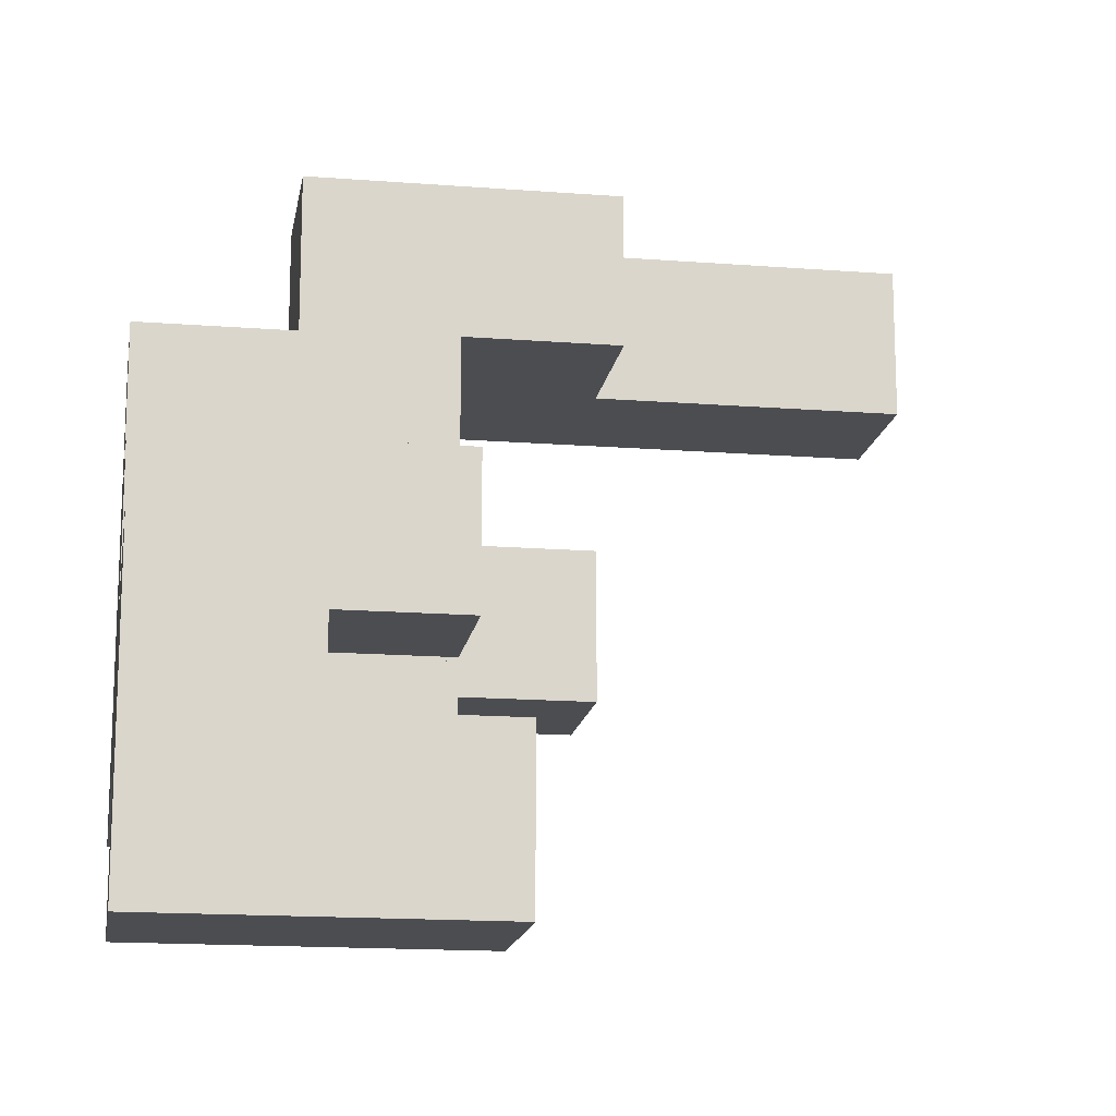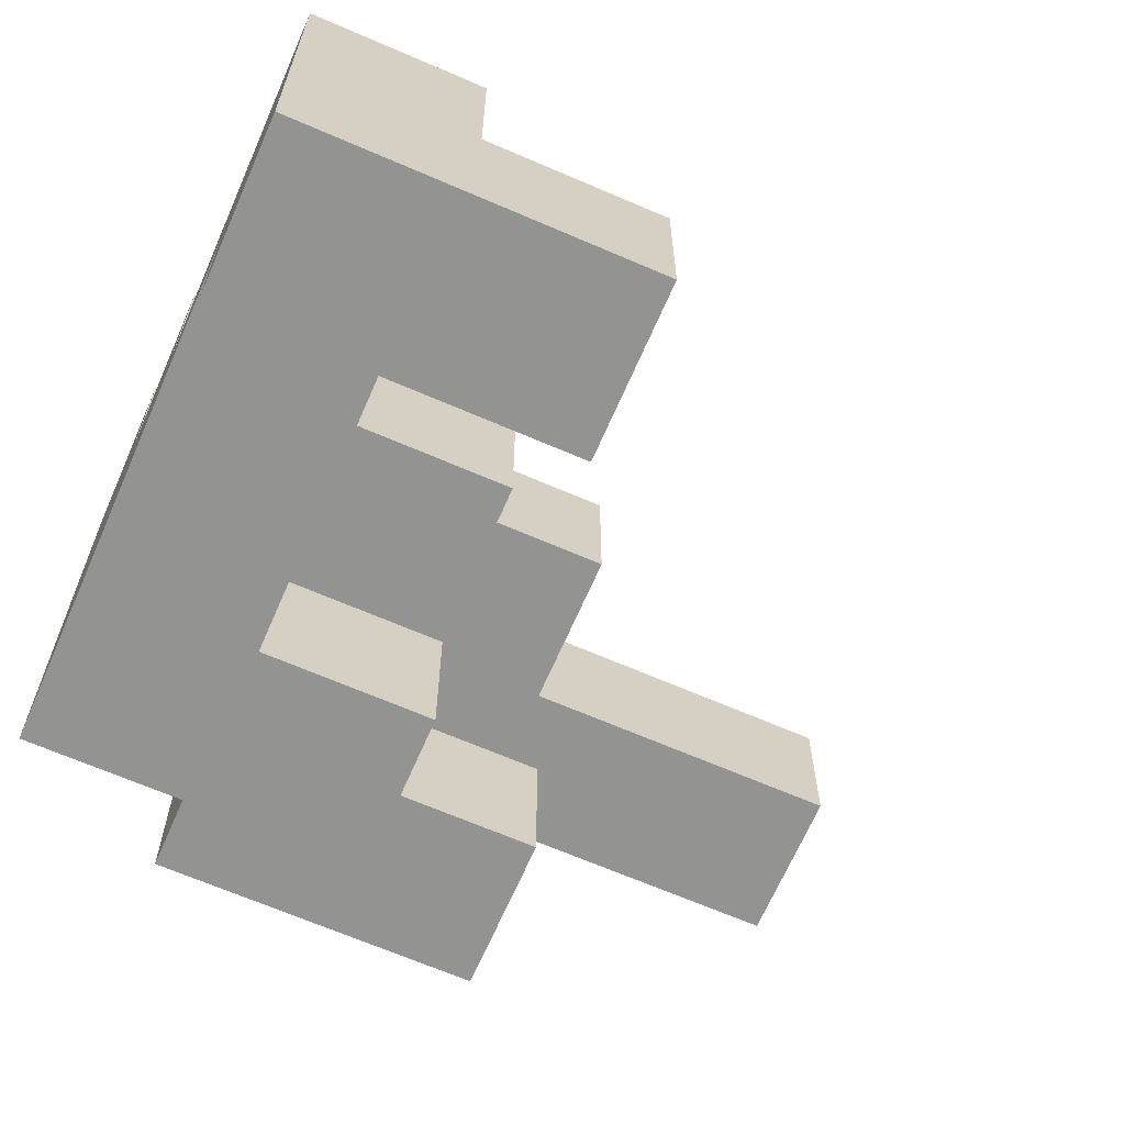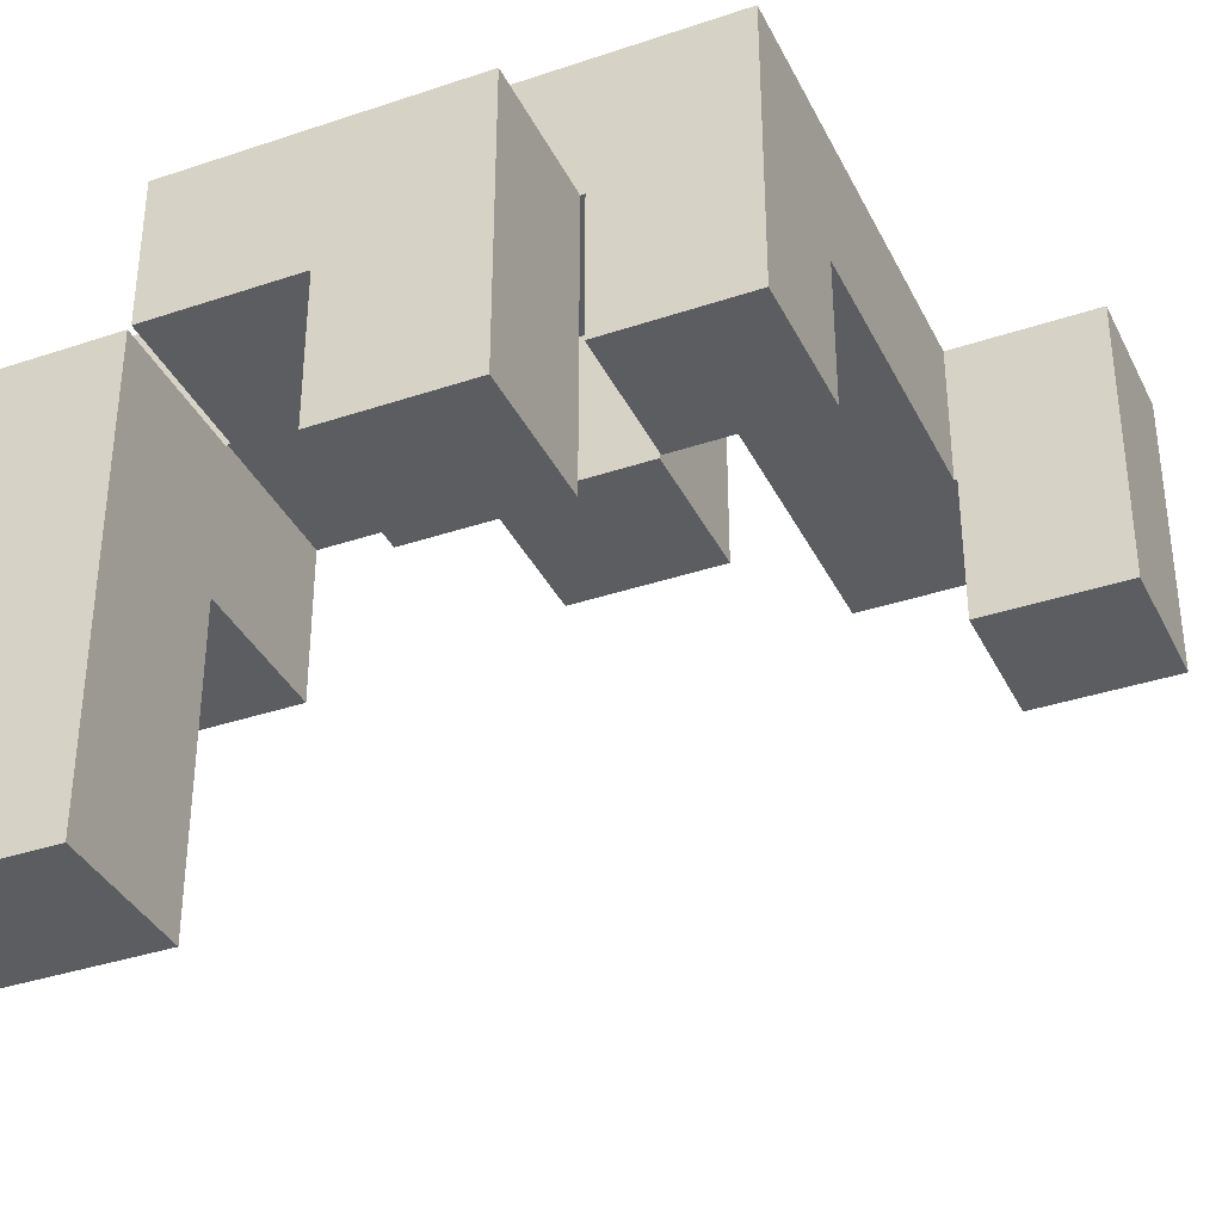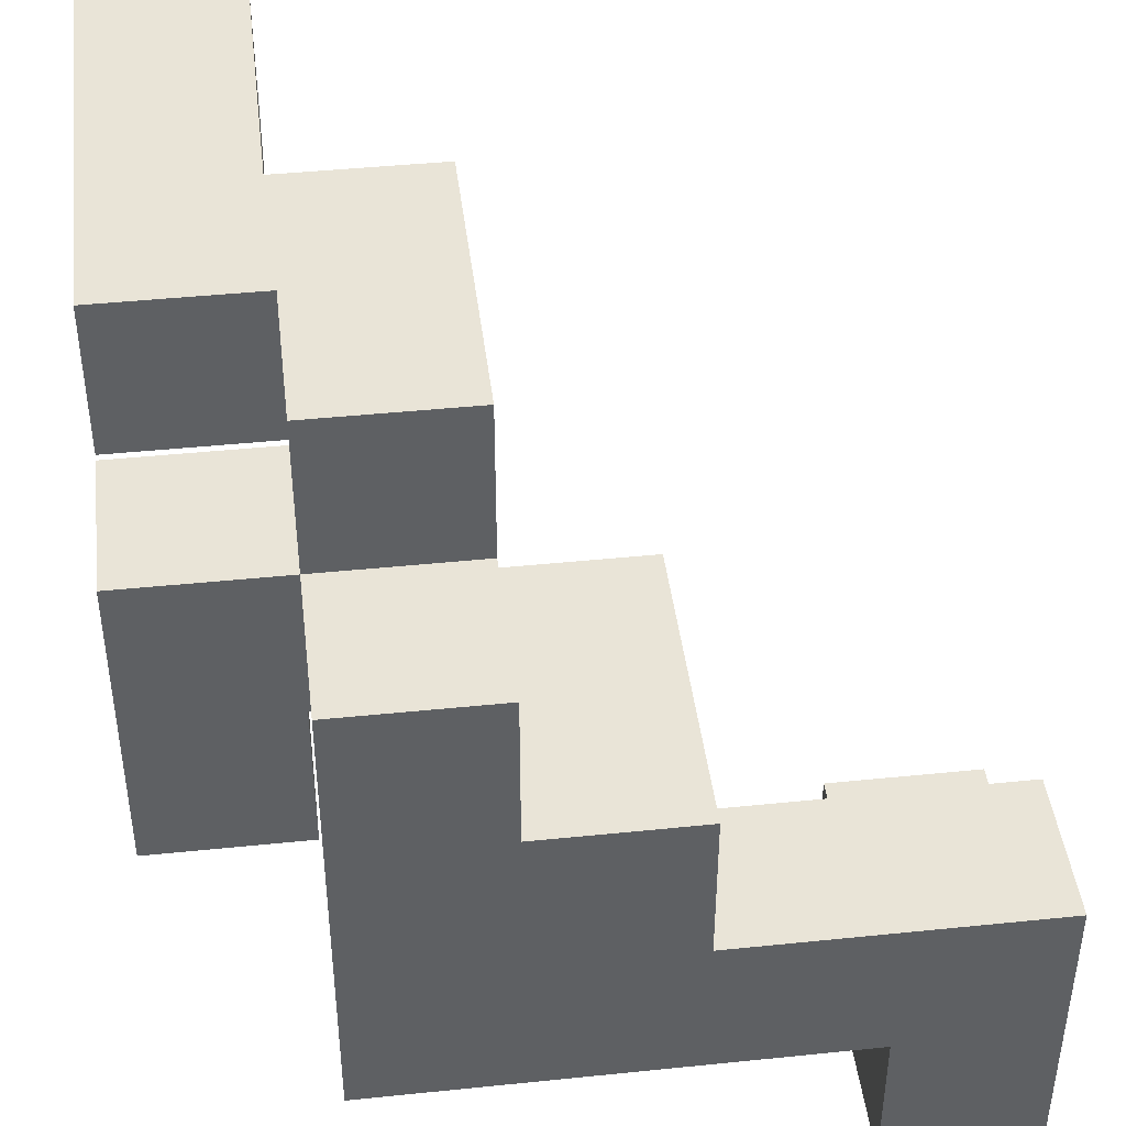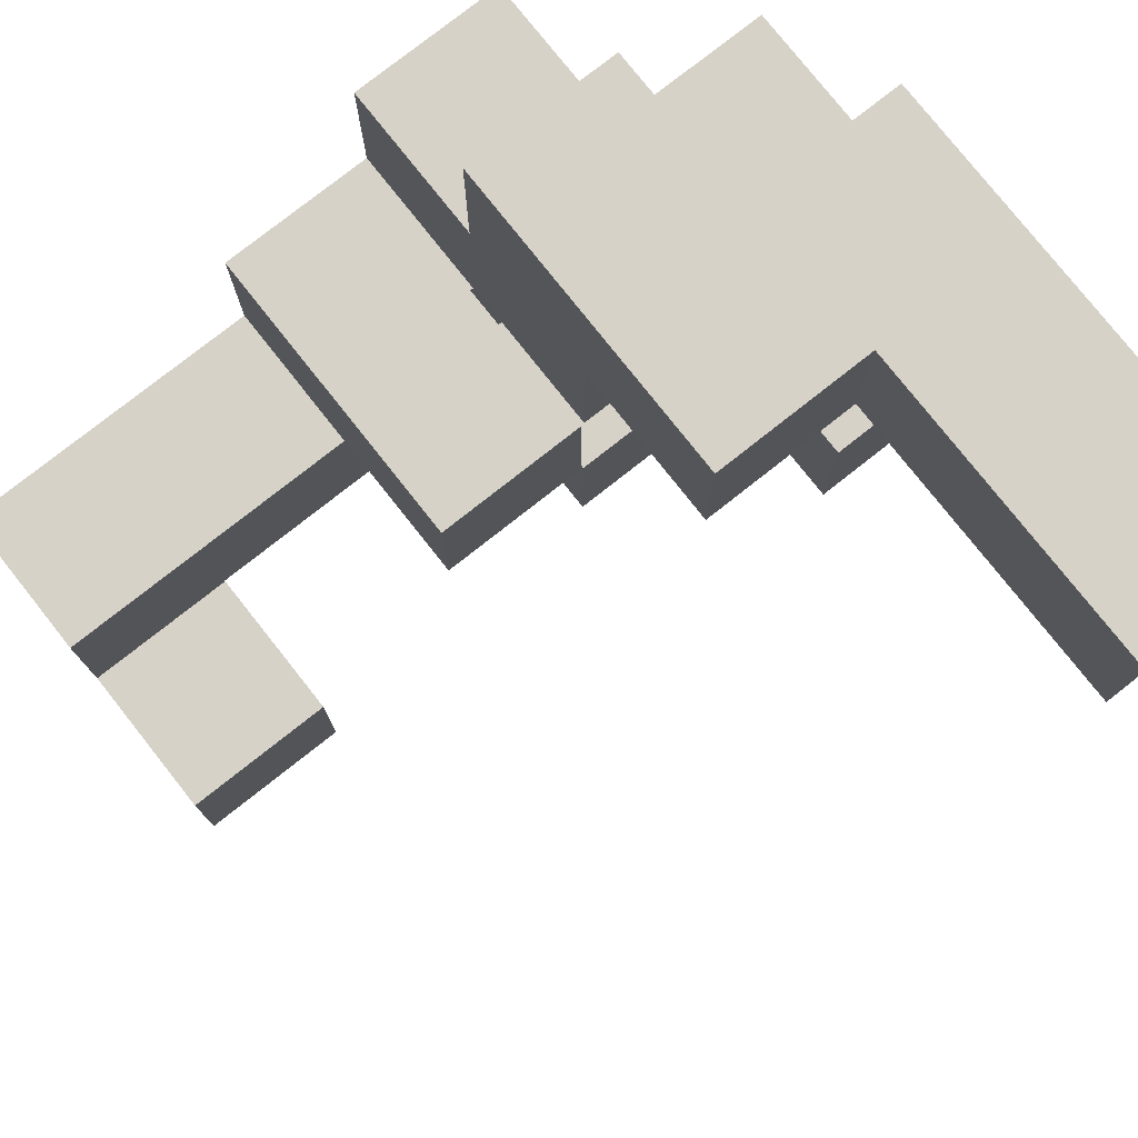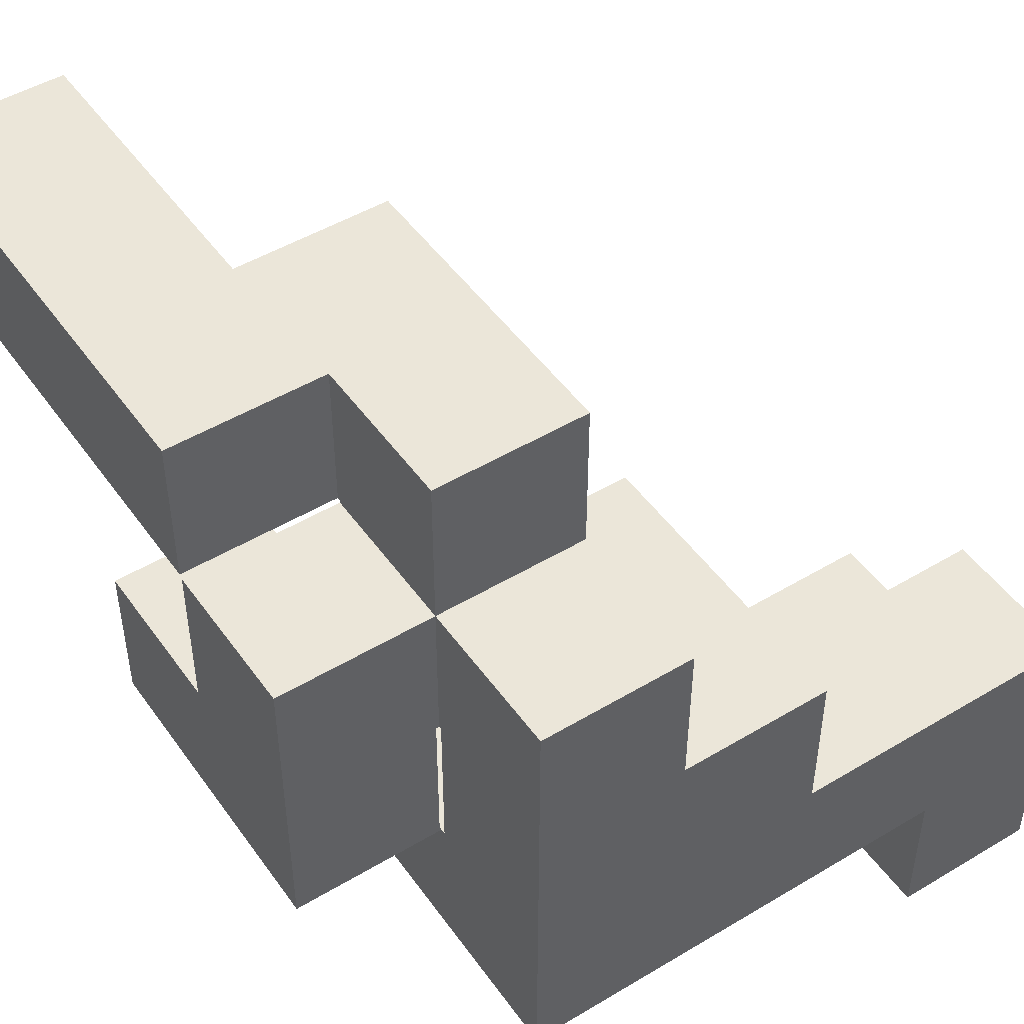
<metadata>
{"format":"obj","ext":"obj","renderer":"f3d","projection":"perspective","resolution":1024,"background":"white","views":[{"elev":-15.8,"azim":-99.2,"up":"+Z"},{"elev":-66.7,"azim":-113.5,"up":"+Z"},{"elev":-36.4,"azim":113.7,"up":"+Y"},{"elev":43.4,"azim":173.1,"up":"+Z"},{"elev":77.8,"azim":-38.3,"up":"+Z"},{"elev":48.4,"azim":146.2,"up":"+Z"}]}
</metadata>
<code>
v 0.204 -0.196 0.604
v 0.204 -0.196 0.996
v 0.204 0.196 0.996
v 0.204 0.196 0.604
v 0.204 0.2 0.996
v 0.204 0.2 0.604
v 0.596 0.196 0.604
v 0.596 0.2 0.604
v 0.596 0.2 0.996
v 0.596 0.196 0.996
v 0.596 -0.196 0.604
v 0.596 -0.196 0.996
v 0.6 -0.196 0.604
v 0.6 -0.196 0.996
v 0.6 0.196 0.996
v 0.6 0.196 0.604
v 0.204 0.204 0.6
v 0.204 0.204 0.604
v 0.204 0.596 0.604
v 0.204 0.596 0.6
v 0.204 0.204 0.996
v 0.204 0.596 0.996
v 0.596 0.204 0.6
v 0.596 0.596 0.6
v 0.596 0.596 0.604
v 0.596 0.204 0.604
v 0.596 0.204 0.996
v 0.596 0.596 0.996
v 0.604 -0.2 0.604
v 0.604 -0.2 0.996
v 0.604 -0.196 0.996
v 0.604 -0.196 0.604
v 0.996 -0.2 0.604
v 0.996 -0.196 0.604
v 0.996 -0.196 0.996
v 0.996 -0.2 0.996
v 0.996 0.196 0.604
v 0.996 0.196 0.996
v 0.604 0.196 0.996
v 0.604 0.196 0.604
v 0.204 0.204 0.204
v 0.204 0.204 0.596
v 0.204 0.596 0.596
v 0.204 0.596 0.204
v 0.204 0.6 0.596
v 0.204 0.6 0.204
v 0.596 0.596 0.204
v 0.596 0.6 0.204
v 0.596 0.6 0.596
v 0.596 0.596 0.596
v 0.596 0.204 0.596
v 0.596 0.204 0.204
v 0.6 0.204 0.204
v 0.6 0.204 0.596
v 0.6 0.596 0.596
v 0.6 0.596 0.204
v 0.204 0.604 0.2
v 0.204 0.604 0.204
v 0.204 0.996 0.204
v 0.204 0.996 0.2
v 0.204 0.604 0.596
v 0.204 0.996 0.596
v 0.596 0.604 0.2
v 0.596 0.996 0.2
v 0.596 0.996 0.204
v 0.596 0.604 0.204
v 0.596 0.604 0.596
v 0.596 0.996 0.596
v 0.204 0.604 0.196
v 0.204 0.996 0.196
v 0.596 0.604 -0.2
v 0.596 0.996 -0.2
v 0.596 0.996 -0.196
v 0.596 0.604 -0.196
v 0.596 0.996 0.196
v 0.596 0.604 0.196
v 0.2 0.604 -0.2
v 0.204 0.604 -0.2
v 0.204 0.604 -0.196
v 0.2 0.604 -0.196
v 0.2 0.604 0.196
v 0.2 0.996 -0.2
v 0.2 0.996 -0.196
v 0.204 0.996 -0.196
v 0.204 0.996 -0.2
v 0.2 0.996 0.196
v -0.196 0.604 -0.2
v -0.196 0.604 -0.196
v -0.196 0.996 -0.196
v -0.196 0.996 -0.2
v -0.196 0.6 -0.196
v -0.196 0.6 0.196
v -0.196 0.604 0.196
v -0.196 0.996 0.196
v 0.196 0.6 -0.196
v 0.196 0.604 -0.196
v 0.196 0.604 0.196
v 0.196 0.6 0.196
v 0.196 0.604 -0.2
v 0.196 0.996 -0.196
v 0.196 0.996 -0.2
v 0.196 0.996 0.196
v -0.196 0.204 -0.196
v -0.196 0.204 0.196
v -0.196 0.596 0.196
v -0.196 0.596 -0.196
v 0.196 0.204 -0.196
v 0.196 0.596 -0.196
v 0.196 0.596 0.196
v 0.196 0.204 0.196
v 0.204 0.6 -0.596
v 0.204 0.6 -0.204
v 0.204 0.604 -0.204
v 0.204 0.604 -0.596
v 0.596 0.6 -0.596
v 0.596 0.604 -0.596
v 0.596 0.604 -0.204
v 0.596 0.6 -0.204
v 0.596 0.996 -0.596
v 0.596 0.996 -0.204
v 0.2 0.604 -0.596
v 0.2 0.604 -0.204
v 0.2 0.996 -0.596
v 0.2 0.996 -0.204
v 0.204 0.996 -0.204
v 0.204 0.996 -0.596
v -0.196 0.604 -0.204
v -0.196 0.996 -0.204
v -0.2 0.604 -0.596
v -0.196 0.604 -0.596
v -0.2 0.604 -0.204
v 0.196 0.604 -0.596
v 0.196 0.604 -0.204
v -0.2 0.996 -0.596
v -0.2 0.996 -0.204
v -0.196 0.996 -0.596
v 0.196 0.996 -0.204
v 0.196 0.996 -0.596
v 0.604 -0.6 0.604
v 0.604 -0.6 0.996
v 0.604 -0.596 0.996
v 0.604 -0.596 0.604
v 0.604 -0.204 0.996
v 0.604 -0.204 0.604
v 0.996 -0.6 0.604
v 0.996 -0.596 0.604
v 0.996 -0.596 0.996
v 0.996 -0.6 0.996
v 0.996 -0.204 0.604
v 0.996 -0.204 0.996
v 0.604 0.204 0.2
v 0.604 0.204 0.204
v 0.604 0.596 0.204
v 0.604 0.596 0.2
v 0.996 0.204 0.2
v 0.996 0.596 0.2
v 0.996 0.596 0.204
v 0.996 0.204 0.204
v 0.996 0.596 0.596
v 0.996 0.204 0.596
v 0.604 0.204 0.596
v 0.604 0.596 0.596
v 0.604 -0.996 0.604
v 0.604 -0.996 0.996
v 0.604 -0.604 0.996
v 0.604 -0.604 0.604
v 0.996 -0.996 0.604
v 0.996 -0.604 0.604
v 0.996 -0.604 0.996
v 0.996 -0.996 0.996
v 0.604 0.2 -0.196
v 0.604 0.2 0.196
v 0.604 0.204 0.196
v 0.604 0.204 -0.196
v 0.604 0.596 0.196
v 0.604 0.596 -0.196
v 0.996 0.2 -0.196
v 0.996 0.204 -0.196
v 0.996 0.204 0.196
v 0.996 0.2 0.196
v 0.996 0.596 -0.196
v 0.996 0.596 0.196
v 0.204 0.204 -0.596
v 0.204 0.204 -0.204
v 0.204 0.596 -0.204
v 0.204 0.596 -0.596
v 0.596 0.204 -0.596
v 0.596 0.596 -0.596
v 0.596 0.596 -0.204
v 0.596 0.204 -0.204
v -0.6 0.604 -0.596
v -0.596 0.604 -0.596
v -0.596 0.604 -0.204
v -0.6 0.604 -0.204
v -0.204 0.604 -0.596
v -0.204 0.604 -0.204
v -0.6 0.996 -0.596
v -0.6 0.996 -0.204
v -0.596 0.996 -0.204
v -0.596 0.996 -0.596
v -0.204 0.996 -0.204
v -0.204 0.996 -0.596
v -0.996 0.604 -0.6
v -0.996 0.604 -0.596
v -0.996 0.996 -0.596
v -0.996 0.996 -0.6
v -0.996 0.604 -0.204
v -0.996 0.996 -0.204
v -0.604 0.604 -0.6
v -0.604 0.996 -0.6
v -0.604 0.996 -0.596
v -0.604 0.604 -0.596
v -0.604 0.604 -0.204
v -0.604 0.996 -0.204
v -0.996 0.6 -0.996
v -0.996 0.6 -0.604
v -0.996 0.604 -0.604
v -0.996 0.604 -0.996
v -0.996 0.996 -0.604
v -0.996 0.996 -0.996
v -0.604 0.6 -0.996
v -0.604 0.604 -0.996
v -0.604 0.604 -0.604
v -0.604 0.6 -0.604
v -0.604 0.996 -0.996
v -0.604 0.996 -0.604
v -0.996 0.204 -0.996
v -0.996 0.204 -0.604
v -0.996 0.596 -0.604
v -0.996 0.596 -0.996
v -0.604 0.204 -0.996
v -0.604 0.596 -0.996
v -0.604 0.596 -0.604
v -0.604 0.204 -0.604
v 0.604 -0.196 -0.196
v 0.604 -0.196 0.196
v 0.604 0.196 0.196
v 0.604 0.196 -0.196
v 0.996 -0.196 -0.196
v 0.996 0.196 -0.196
v 0.996 0.196 0.196
v 0.996 -0.196 0.196
f 1 2 3 4
f 4 3 5 6
f 7 8 9 10
f 1 11 12 2
f 11 13 14 12
f 7 10 15 16
f 1 4 7 11
f 11 7 16 13
f 4 6 8 7
f 2 12 10 3
f 12 14 15 10
f 3 10 9 5
f 17 18 19 20
f 6 5 21 18
f 18 21 22 19
f 23 24 25 26
f 8 26 27 9
f 26 25 28 27
f 17 23 26 18
f 20 19 25 24
f 19 22 28 25
f 6 18 26 8
f 5 9 27 21
f 21 27 28 22
f 29 30 31 32
f 33 34 35 36
f 34 37 38 35
f 13 32 31 14
f 16 15 39 40
f 40 39 38 37
f 29 32 34 33
f 13 16 40 32
f 32 40 37 34
f 30 36 35 31
f 14 31 39 15
f 31 35 38 39
f 41 42 43 44
f 44 43 45 46
f 42 17 20 43
f 47 48 49 50
f 51 50 24 23
f 41 52 51 42
f 42 51 23 17
f 52 53 54 51
f 43 20 24 50
f 47 50 55 56
f 41 44 47 52
f 52 47 56 53
f 44 46 48 47
f 51 54 55 50
f 43 50 49 45
f 57 58 59 60
f 46 45 61 58
f 58 61 62 59
f 63 64 65 66
f 48 66 67 49
f 66 65 68 67
f 57 63 66 58
f 60 59 65 64
f 59 62 68 65
f 46 58 66 48
f 45 49 67 61
f 61 67 68 62
f 69 57 60 70
f 71 72 73 74
f 74 73 75 76
f 76 75 64 63
f 77 78 79 80
f 80 79 69 81
f 78 71 74 79
f 79 74 76 69
f 69 76 63 57
f 82 83 84 85
f 83 86 70 84
f 85 84 73 72
f 84 70 75 73
f 70 60 64 75
f 81 69 70 86
f 87 88 89 90
f 91 92 93 88
f 88 93 94 89
f 95 96 97 98
f 87 99 96 88
f 99 77 80 96
f 96 80 81 97
f 90 89 100 101
f 89 94 102 100
f 101 100 83 82
f 100 102 86 83
f 91 88 96 95
f 92 98 97 93
f 93 97 102 94
f 97 81 86 102
f 103 104 105 106
f 106 105 92 91
f 107 108 109 110
f 108 95 98 109
f 103 107 110 104
f 103 106 108 107
f 106 91 95 108
f 104 110 109 105
f 105 109 98 92
f 111 112 113 114
f 115 116 117 118
f 116 119 120 117
f 117 120 72 71
f 121 114 113 122
f 122 113 78 77
f 113 117 71 78
f 123 124 125 126
f 124 82 85 125
f 126 125 120 119
f 125 85 72 120
f 111 114 116 115
f 121 123 126 114
f 114 126 119 116
f 112 118 117 113
f 127 87 90 128
f 129 130 127 131
f 130 132 133 127
f 127 133 99 87
f 132 121 122 133
f 133 122 77 99
f 134 135 128 136
f 136 128 137 138
f 128 90 101 137
f 138 137 124 123
f 137 101 82 124
f 129 134 136 130
f 130 136 138 132
f 132 138 123 121
f 131 127 128 135
f 139 140 141 142
f 142 141 143 144
f 144 143 30 29
f 145 146 147 148
f 146 149 150 147
f 149 33 36 150
f 139 142 146 145
f 142 144 149 146
f 144 29 33 149
f 140 148 147 141
f 141 147 150 143
f 143 150 36 30
f 151 152 153 154
f 155 156 157 158
f 158 157 159 160
f 53 152 161 54
f 151 155 158 152
f 152 158 160 161
f 56 55 162 153
f 154 153 157 156
f 153 162 159 157
f 53 56 153 152
f 54 161 162 55
f 161 160 159 162
f 163 164 165 166
f 166 165 140 139
f 167 168 169 170
f 168 145 148 169
f 163 167 170 164
f 163 166 168 167
f 166 139 145 168
f 164 170 169 165
f 165 169 148 140
f 171 172 173 174
f 174 173 175 176
f 173 151 154 175
f 177 178 179 180
f 178 181 182 179
f 179 182 156 155
f 173 179 155 151
f 176 175 182 181
f 175 154 156 182
f 171 174 178 177
f 174 176 181 178
f 172 180 179 173
f 183 184 185 186
f 186 185 112 111
f 187 188 189 190
f 188 115 118 189
f 183 187 190 184
f 183 186 188 187
f 186 111 115 188
f 184 190 189 185
f 185 189 118 112
f 191 192 193 194
f 192 195 196 193
f 195 129 131 196
f 197 198 199 200
f 200 199 201 202
f 202 201 135 134
f 191 197 200 192
f 192 200 202 195
f 195 202 134 129
f 194 193 199 198
f 193 196 201 199
f 196 131 135 201
f 203 204 205 206
f 204 207 208 205
f 209 210 211 212
f 203 209 212 204
f 204 212 213 207
f 212 191 194 213
f 206 205 211 210
f 205 208 214 211
f 211 214 198 197
f 212 211 197 191
f 207 213 214 208
f 213 194 198 214
f 215 216 217 218
f 218 217 219 220
f 217 203 206 219
f 221 222 223 224
f 222 225 226 223
f 223 226 210 209
f 217 223 209 203
f 220 219 226 225
f 219 206 210 226
f 215 218 222 221
f 218 220 225 222
f 216 224 223 217
f 227 228 229 230
f 230 229 216 215
f 231 232 233 234
f 232 221 224 233
f 227 231 234 228
f 227 230 232 231
f 230 215 221 232
f 228 234 233 229
f 229 233 224 216
f 235 236 237 238
f 238 237 172 171
f 239 240 241 242
f 240 177 180 241
f 235 239 242 236
f 235 238 240 239
f 238 171 177 240
f 236 242 241 237
f 237 241 180 172

</code>
